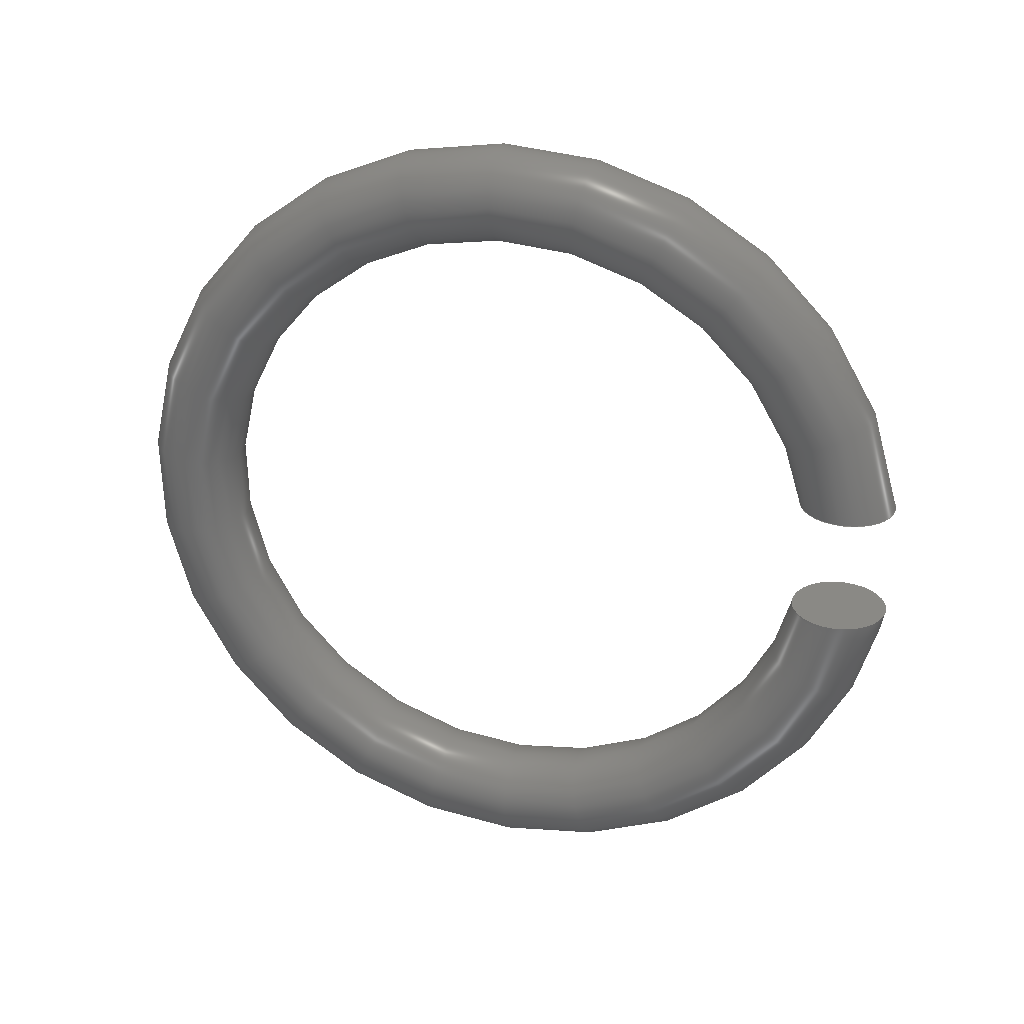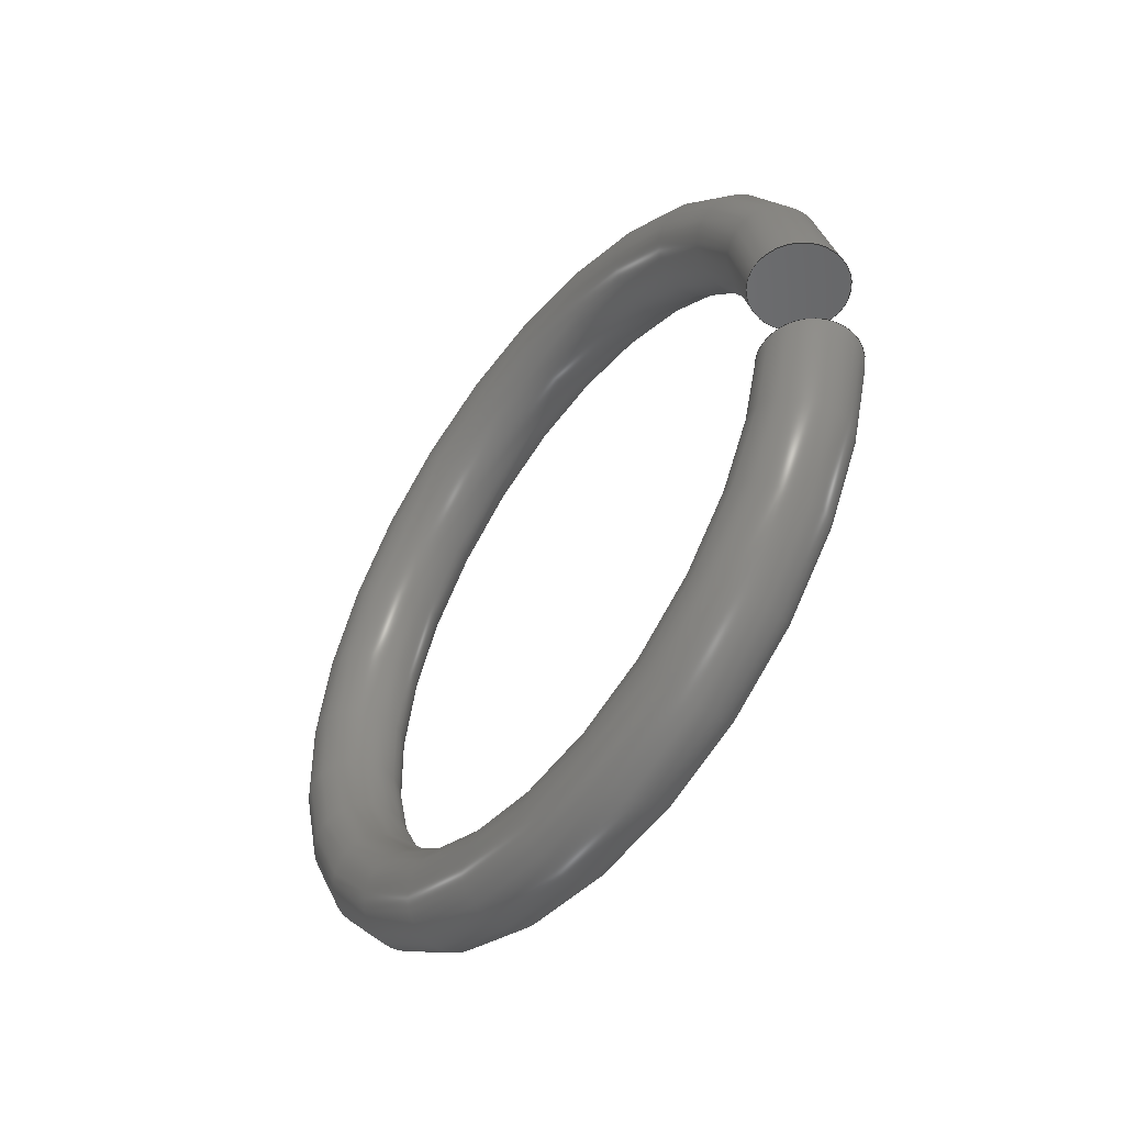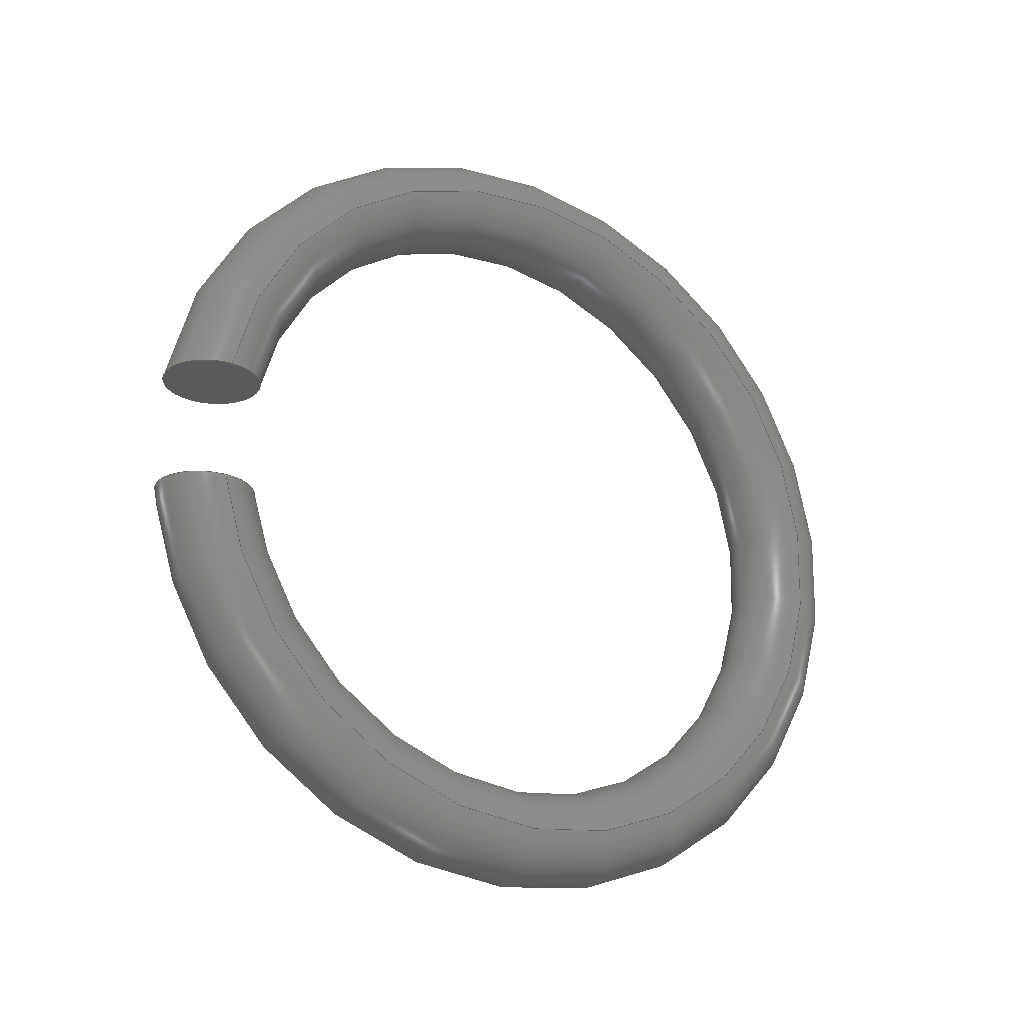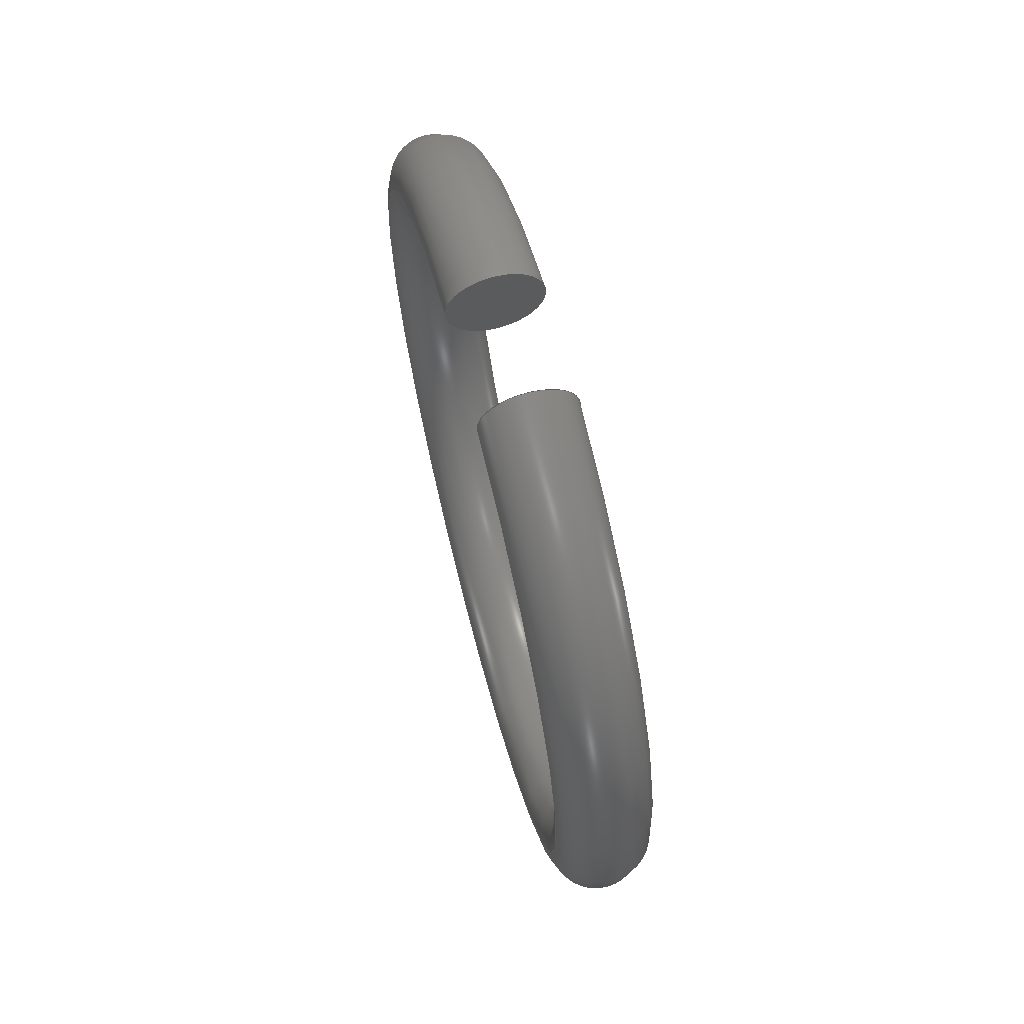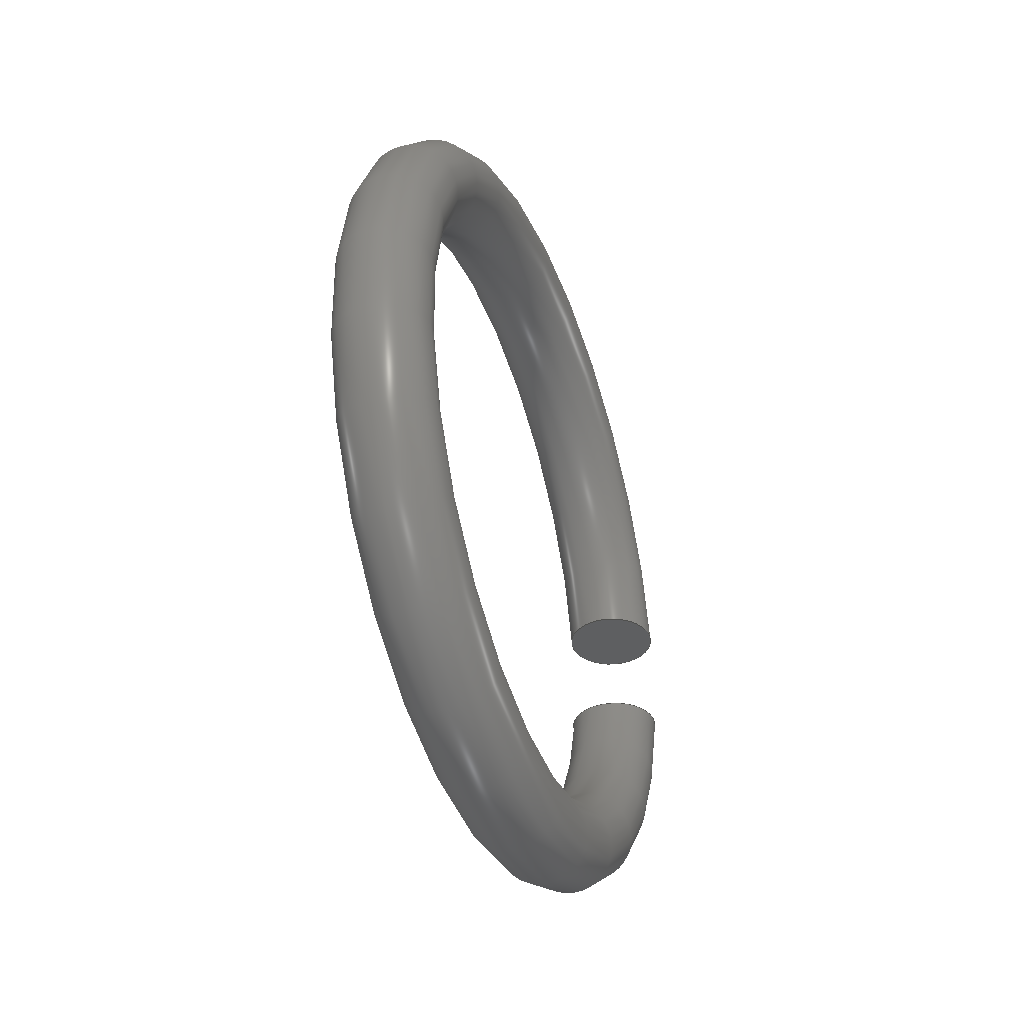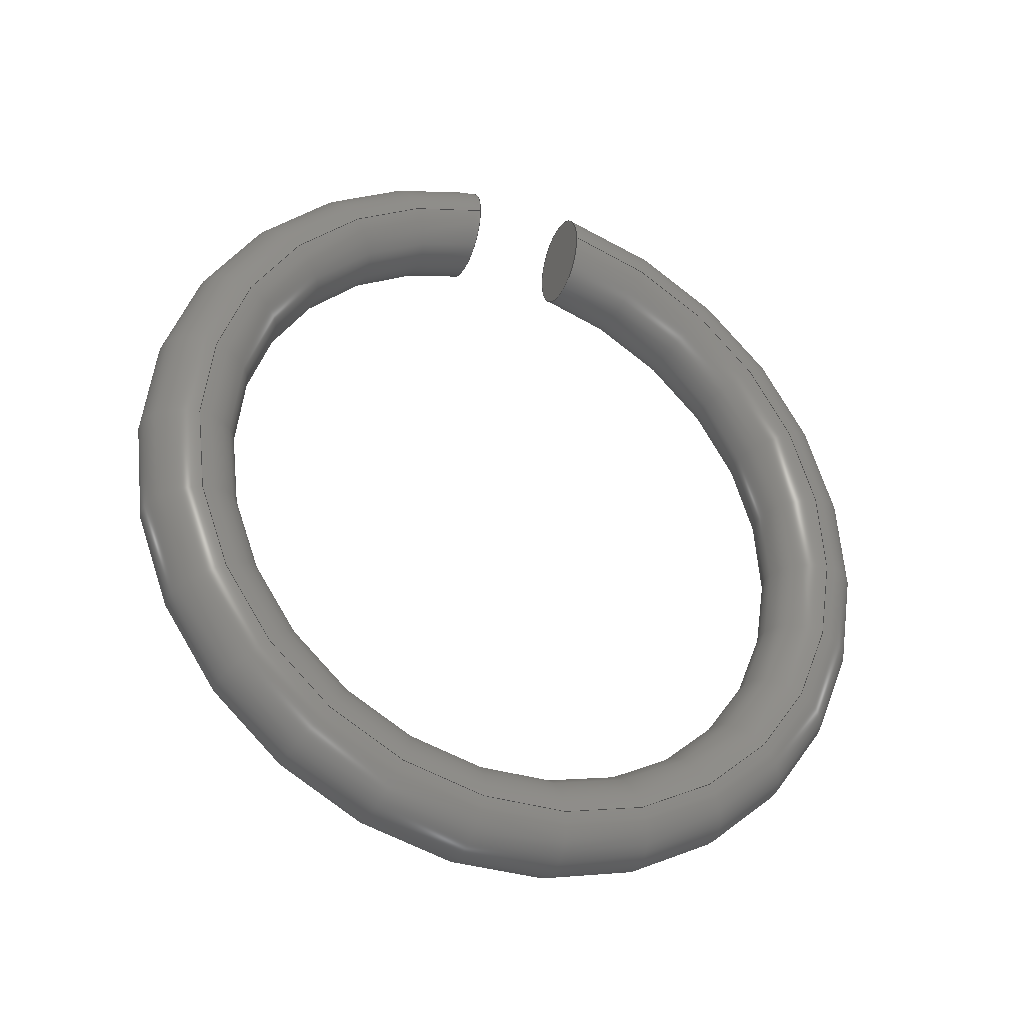
<metadata>
{"format":"step","ext":"stp","renderer":"f3d","projection":"perspective","resolution":1024,"background":"white","views":[{"elev":28.2,"azim":105.5,"up":"+Z"},{"elev":-49.2,"azim":142.4,"up":"+Z"},{"elev":-23.4,"azim":-122.1,"up":"+Z"},{"elev":66.9,"azim":-14.6,"up":"+Y"},{"elev":-38.0,"azim":19.9,"up":"+Z"},{"elev":-31.0,"azim":-113.6,"up":"+Y"}]}
</metadata>
<code>
ISO-10303-21;
DATA;
#1=MECHANICAL_DESIGN_GEOMETRIC_PRESENTATION_REPRESENTATION('',(#7),#123);
#2=DIMENSIONAL_EXPONENTS(0,0,0,0,0,0,0);
#3=(
CONVERSION_BASED_UNIT('degree',#4)
NAMED_UNIT(#2)
PLANE_ANGLE_UNIT()
);
#4=PLANE_ANGLE_MEASURE_WITH_UNIT(PLANE_ANGLE_MEASURE(0.01745),#127);
#5=SHAPE_REPRESENTATION_RELATIONSHIP('SRR','None',#130,#6);
#6=ADVANCED_BREP_SHAPE_REPRESENTATION('',(#8),#122);
#7=STYLED_ITEM('',(#139),#8);
#8=MANIFOLD_SOLID_BREP('Body1',#33);
#9=PLANE('',#36);
#10=PLANE('',#37);
#11=FACE_BOUND('',#16,.T.);
#12=FACE_OUTER_BOUND('',#15,.T.);
#13=FACE_OUTER_BOUND('',#17,.T.);
#14=FACE_OUTER_BOUND('',#18,.T.);
#15=EDGE_LOOP('',(#25));
#16=EDGE_LOOP('',(#26));
#17=EDGE_LOOP('',(#27));
#18=EDGE_LOOP('',(#28));
#19=B_SPLINE_CURVE_WITH_KNOTS('',3,(#49,#50,#51,#52,#53,#54,#55,#56,#57,
#58,#59,#60,#61,#62,#63,#64,#65,#66,#67,#68,#69,#70,#71,#72,#73,#74,#75,
#76,#77,#78,#79,#80,#81,#82),.UNSPECIFIED.,.T.,.F.,(4,2,2,2,2,2,2,2,2,2,
2,2,2,2,2,2,4),(0,0.01475,0.02959,0.04454,
0.05962,0.07472,0.08973,0.1046,
0.1193,0.1341,0.1489,0.1639,
0.179,0.1941,0.2091,0.2239,0.2387),
 .UNSPECIFIED.);
#20=B_SPLINE_CURVE_WITH_KNOTS('',3,(#84,#85,#86,#87,#88,#89,#90,#91,#92,
#93,#94,#95,#96,#97,#98,#99,#100,#101,#102,#103,#104,#105,#106,#107,
#108,#109,#110,#111,#112,#113,#114,#115,#116,#117),.UNSPECIFIED.,.T.,.F.,
(4,2,2,2,2,2,2,2,2,2,2,2,2,2,2,2,4),(0,0.01475,0.02959,
0.04454,0.05962,0.07472,0.08973,
0.1046,0.1193,0.1341,0.1489,
0.1639,0.179,0.1941,0.2091,0.2239,
0.2387),.UNSPECIFIED.);
#21=VERTEX_POINT('',#48);
#22=VERTEX_POINT('',#83);
#23=EDGE_CURVE('',#21,#21,#19,.F.);
#24=EDGE_CURVE('',#22,#22,#20,.F.);
#25=ORIENTED_EDGE('',*,*,#23,.F.);
#26=ORIENTED_EDGE('',*,*,#24,.F.);
#27=ORIENTED_EDGE('',*,*,#24,.T.);
#28=ORIENTED_EDGE('',*,*,#23,.T.);
#29=TOROIDAL_SURFACE('',#35,0.3,0.04);
#30=ADVANCED_FACE('',(#12,#11),#29,.T.);
#31=ADVANCED_FACE('',(#13),#9,.T.);
#32=ADVANCED_FACE('',(#14),#10,.T.);
#33=CLOSED_SHELL('',(#30,#31,#32));
#34=AXIS2_PLACEMENT_3D('placement',#46,#38,#39);
#35=AXIS2_PLACEMENT_3D('',#47,#40,#41);
#36=AXIS2_PLACEMENT_3D('',#118,#42,#43);
#37=AXIS2_PLACEMENT_3D('',#119,#44,#45);
#38=DIRECTION('axis',(0,0,1));
#39=DIRECTION('refdir',(1,0,0));
#40=DIRECTION('center_axis',(1,-3.553e-14,-1.137e-13));
#41=DIRECTION('ref_axis',(-1.137e-13,0,-1));
#42=DIRECTION('center_axis',(-1.137e-13,0,-1));
#43=DIRECTION('ref_axis',(-1,0,1.137e-13));
#44=DIRECTION('center_axis',(1.137e-13,0,1));
#45=DIRECTION('ref_axis',(1,0,-1.137e-13));
#46=CARTESIAN_POINT('',(0,0,0));
#47=CARTESIAN_POINT('Origin',(-5.684e-15,-0.3,4.263e-15));
#48=CARTESIAN_POINT('',(-0.04,-0.004196,-0.05));
#49=CARTESIAN_POINT('Ctrl Pts',(5.828e-16,0.0363,
-0.05));
#50=CARTESIAN_POINT('Ctrl Pts',(0.004918,0.0363,
-0.05));
#51=CARTESIAN_POINT('Ctrl Pts',(0.0107,0.03514,-0.05));
#52=CARTESIAN_POINT('Ctrl Pts',(0.01981,0.03135,-0.05));
#53=CARTESIAN_POINT('Ctrl Pts',(0.02473,0.02803,-0.05));
#54=CARTESIAN_POINT('Ctrl Pts',(0.03173,0.02099,-0.05));
#55=CARTESIAN_POINT('Ctrl Pts',(0.03503,0.016,-0.05));
#56=CARTESIAN_POINT('Ctrl Pts',(0.03884,0.006745,
-0.05));
#57=CARTESIAN_POINT('Ctrl Pts',(0.04,0.0008287,
-0.05));
#58=CARTESIAN_POINT('Ctrl Pts',(0.04,-0.00923,
-0.05));
#59=CARTESIAN_POINT('Ctrl Pts',(0.03883,-0.01516,
-0.05));
#60=CARTESIAN_POINT('Ctrl Pts',(0.03502,-0.02444,
-0.05));
#61=CARTESIAN_POINT('Ctrl Pts',(0.03171,-0.02946,
-0.05));
#62=CARTESIAN_POINT('Ctrl Pts',(0.02471,-0.03654,
-0.05));
#63=CARTESIAN_POINT('Ctrl Pts',(0.01978,-0.03988,
-0.05));
#64=CARTESIAN_POINT('Ctrl Pts',(0.01068,-0.04369,
-0.05));
#65=CARTESIAN_POINT('Ctrl Pts',(0.004909,-0.04485,
-0.05));
#66=CARTESIAN_POINT('Ctrl Pts',(-0.004909,-0.04485,
-0.05));
#67=CARTESIAN_POINT('Ctrl Pts',(-0.01068,-0.04369,
-0.05));
#68=CARTESIAN_POINT('Ctrl Pts',(-0.01978,-0.03988,
-0.05));
#69=CARTESIAN_POINT('Ctrl Pts',(-0.02471,-0.03654,
-0.05));
#70=CARTESIAN_POINT('Ctrl Pts',(-0.03171,-0.02946,
-0.05));
#71=CARTESIAN_POINT('Ctrl Pts',(-0.03502,-0.02444,
-0.05));
#72=CARTESIAN_POINT('Ctrl Pts',(-0.03883,-0.01516,
-0.05));
#73=CARTESIAN_POINT('Ctrl Pts',(-0.04,-0.00923,
-0.05));
#74=CARTESIAN_POINT('Ctrl Pts',(-0.04,0.0008287,
-0.05));
#75=CARTESIAN_POINT('Ctrl Pts',(-0.03884,0.006745,
-0.05));
#76=CARTESIAN_POINT('Ctrl Pts',(-0.03503,0.016,-0.05));
#77=CARTESIAN_POINT('Ctrl Pts',(-0.03173,0.02099,-0.05));
#78=CARTESIAN_POINT('Ctrl Pts',(-0.02473,0.02803,
-0.05));
#79=CARTESIAN_POINT('Ctrl Pts',(-0.01981,0.03135,
-0.05));
#80=CARTESIAN_POINT('Ctrl Pts',(-0.0107,0.03514,
-0.05));
#81=CARTESIAN_POINT('Ctrl Pts',(-0.004918,0.0363,
-0.05));
#82=CARTESIAN_POINT('Ctrl Pts',(5.828e-16,0.0363,
-0.05));
#83=CARTESIAN_POINT('',(-0.04,-0.004196,0.05));
#84=CARTESIAN_POINT('Ctrl Pts',(1.195e-14,0.0363,
0.05));
#85=CARTESIAN_POINT('Ctrl Pts',(-0.004918,0.0363,
0.05));
#86=CARTESIAN_POINT('Ctrl Pts',(-0.0107,0.03514,
0.05));
#87=CARTESIAN_POINT('Ctrl Pts',(-0.01981,0.03135,
0.05));
#88=CARTESIAN_POINT('Ctrl Pts',(-0.02473,0.02803,0.05));
#89=CARTESIAN_POINT('Ctrl Pts',(-0.03173,0.02099,
0.05));
#90=CARTESIAN_POINT('Ctrl Pts',(-0.03503,0.016,
0.05));
#91=CARTESIAN_POINT('Ctrl Pts',(-0.03884,0.006745,
0.05));
#92=CARTESIAN_POINT('Ctrl Pts',(-0.04,0.0008287,
0.05));
#93=CARTESIAN_POINT('Ctrl Pts',(-0.04,-0.00923,
0.05));
#94=CARTESIAN_POINT('Ctrl Pts',(-0.03883,-0.01516,
0.05));
#95=CARTESIAN_POINT('Ctrl Pts',(-0.03502,-0.02444,
0.05));
#96=CARTESIAN_POINT('Ctrl Pts',(-0.03171,-0.02946,
0.05));
#97=CARTESIAN_POINT('Ctrl Pts',(-0.02471,-0.03654,
0.05));
#98=CARTESIAN_POINT('Ctrl Pts',(-0.01978,-0.03988,
0.05));
#99=CARTESIAN_POINT('Ctrl Pts',(-0.01068,-0.04369,
0.05));
#100=CARTESIAN_POINT('Ctrl Pts',(-0.004909,-0.04485,
0.05));
#101=CARTESIAN_POINT('Ctrl Pts',(0.004909,-0.04485,
0.05));
#102=CARTESIAN_POINT('Ctrl Pts',(0.01068,-0.04369,
0.05));
#103=CARTESIAN_POINT('Ctrl Pts',(0.01978,-0.03988,
0.05));
#104=CARTESIAN_POINT('Ctrl Pts',(0.02471,-0.03654,
0.05));
#105=CARTESIAN_POINT('Ctrl Pts',(0.03171,-0.02946,
0.05));
#106=CARTESIAN_POINT('Ctrl Pts',(0.03502,-0.02444,
0.05));
#107=CARTESIAN_POINT('Ctrl Pts',(0.03883,-0.01516,
0.05));
#108=CARTESIAN_POINT('Ctrl Pts',(0.04,-0.00923,
0.05));
#109=CARTESIAN_POINT('Ctrl Pts',(0.04,0.0008287,
0.05));
#110=CARTESIAN_POINT('Ctrl Pts',(0.03884,0.006745,
0.05));
#111=CARTESIAN_POINT('Ctrl Pts',(0.03503,0.016,0.05));
#112=CARTESIAN_POINT('Ctrl Pts',(0.03173,0.02099,
0.05));
#113=CARTESIAN_POINT('Ctrl Pts',(0.02473,0.02803,0.05));
#114=CARTESIAN_POINT('Ctrl Pts',(0.01981,0.03135,
0.05));
#115=CARTESIAN_POINT('Ctrl Pts',(0.0107,0.03514,0.05));
#116=CARTESIAN_POINT('Ctrl Pts',(0.004918,0.0363,
0.05));
#117=CARTESIAN_POINT('Ctrl Pts',(1.195e-14,0.0363,
0.05));
#118=CARTESIAN_POINT('Origin',(0.044,-0.04891,0.05));
#119=CARTESIAN_POINT('Origin',(-0.044,-0.04891,-0.05));
#120=UNCERTAINTY_MEASURE_WITH_UNIT(LENGTH_MEASURE(0.001),#124,
'DISTANCE_ACCURACY_VALUE',
'Maximum model space distance between geometric entities at asserted c
onnectivities');
#121=UNCERTAINTY_MEASURE_WITH_UNIT(LENGTH_MEASURE(1e-06),#125,
'DISTANCE_ACCURACY_VALUE',
'Maximum model space distance between geometric entities at asserted c
onnectivities');
#122=(
GEOMETRIC_REPRESENTATION_CONTEXT(3)
GLOBAL_UNCERTAINTY_ASSIGNED_CONTEXT((#120))
GLOBAL_UNIT_ASSIGNED_CONTEXT((#124,#127,#126))
REPRESENTATION_CONTEXT('','3D')
);
#123=(
GEOMETRIC_REPRESENTATION_CONTEXT(3)
GLOBAL_UNCERTAINTY_ASSIGNED_CONTEXT((#121))
GLOBAL_UNIT_ASSIGNED_CONTEXT((#125,#3,#126))
REPRESENTATION_CONTEXT('','3D')
);
#124=(
LENGTH_UNIT()
NAMED_UNIT(*)
SI_UNIT(.CENTI.,.METRE.)
);
#125=(
LENGTH_UNIT()
NAMED_UNIT(*)
SI_UNIT(.MILLI.,.METRE.)
);
#126=(
NAMED_UNIT(*)
SI_UNIT($,.STERADIAN.)
SOLID_ANGLE_UNIT()
);
#127=(
NAMED_UNIT(*)
PLANE_ANGLE_UNIT()
SI_UNIT($,.RADIAN.)
);
#128=SHAPE_DEFINITION_REPRESENTATION(#129,#130);
#129=PRODUCT_DEFINITION_SHAPE('',$,#132);
#130=SHAPE_REPRESENTATION('',(#34),#122);
#131=PRODUCT_DEFINITION_CONTEXT('part definition',#136,'design');
#132=PRODUCT_DEFINITION('ANELLO_AGGANC_FILO_ARR_1_MIR',
'ANELLO_AGGANC_FILO_ARR_1_MIR',#133,#131);
#133=PRODUCT_DEFINITION_FORMATION('',$,#138);
#134=PRODUCT_RELATED_PRODUCT_CATEGORY('ANELLO_AGGANC_FILO_ARR_1_MIR',
'ANELLO_AGGANC_FILO_ARR_1_MIR',(#138));
#135=APPLICATION_PROTOCOL_DEFINITION('international standard',
'automotive_design',2009,#136);
#136=APPLICATION_CONTEXT(
'Core Data for Automotive Mechanical Design Process');
#137=PRODUCT_CONTEXT('part definition',#136,'mechanical');
#138=PRODUCT('ANELLO_AGGANC_FILO_ARR_1_MIR',
'ANELLO_AGGANC_FILO_ARR_1_MIR',$,(#137));
#139=PRESENTATION_STYLE_ASSIGNMENT((#140));
#140=SURFACE_STYLE_USAGE(.BOTH.,#141);
#141=SURFACE_SIDE_STYLE('',(#142));
#142=SURFACE_STYLE_FILL_AREA(#143);
#143=FILL_AREA_STYLE('Steel - Satin',(#144));
#144=FILL_AREA_STYLE_COLOUR('Steel - Satin',#145);
#145=COLOUR_RGB('Steel - Satin',0.6275,0.6275,0.6275);
ENDSEC;
END-ISO-10303-21;

</code>
